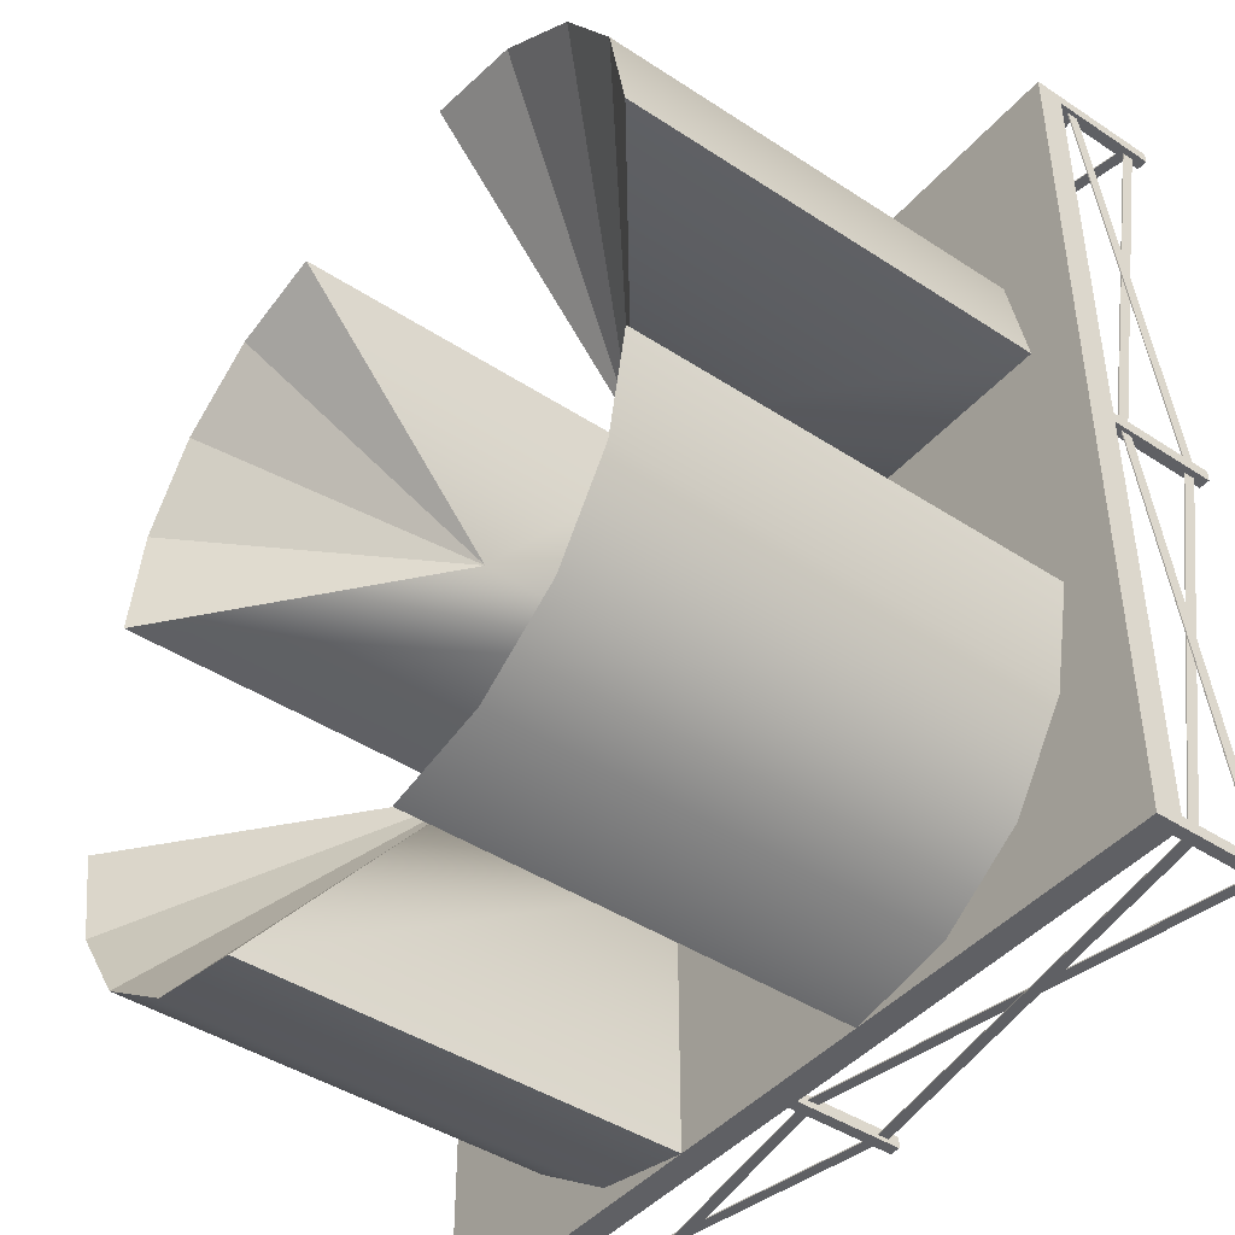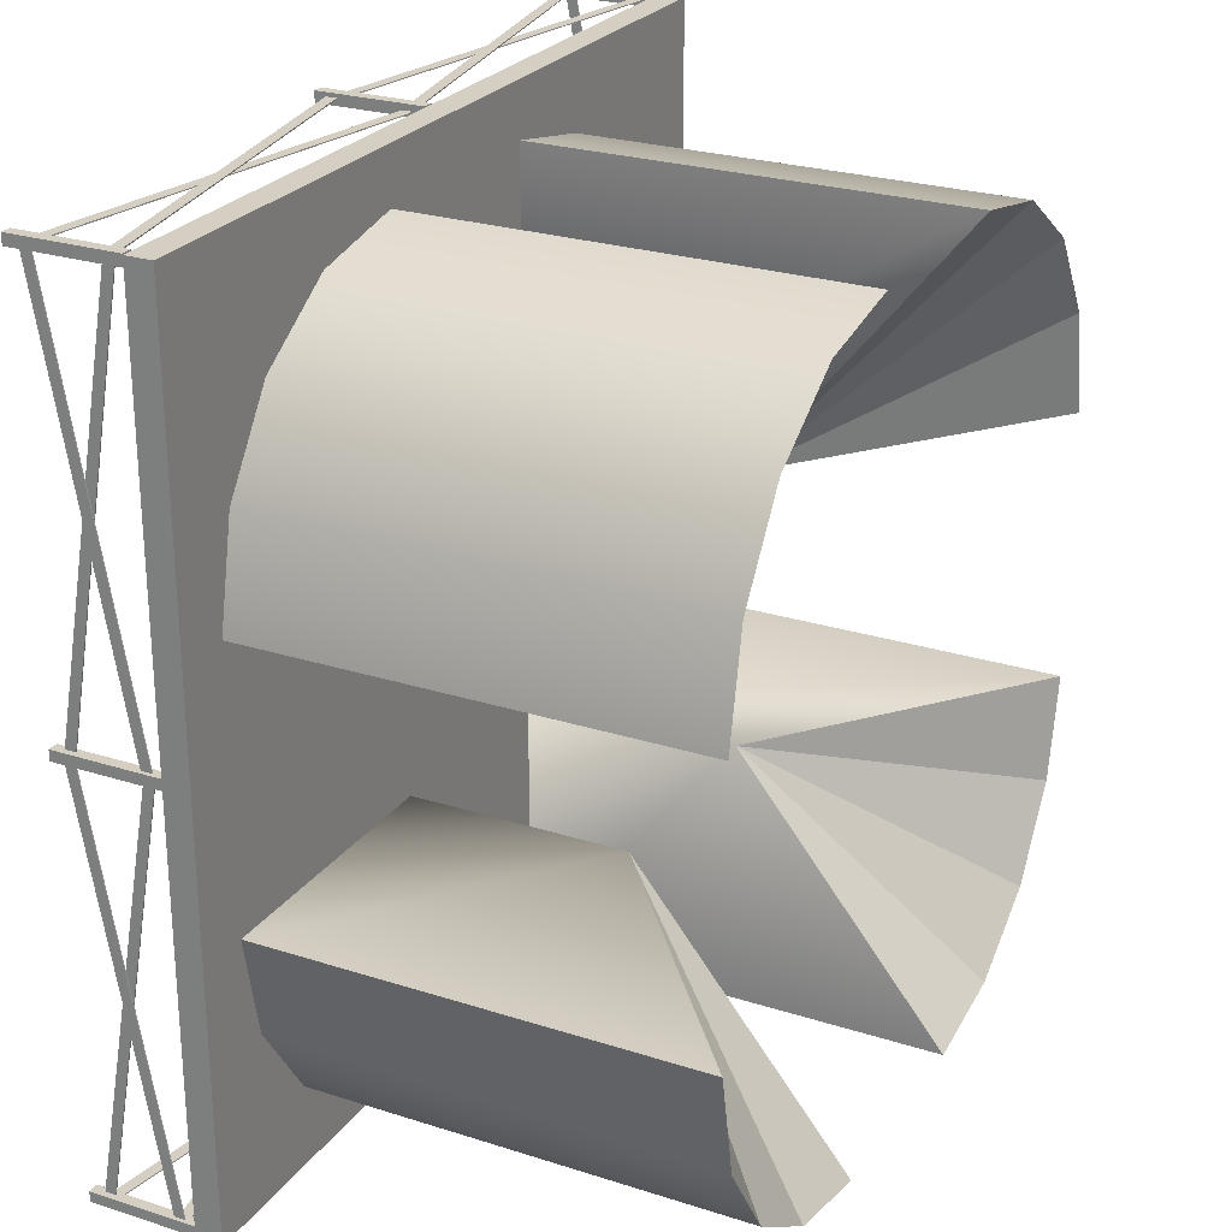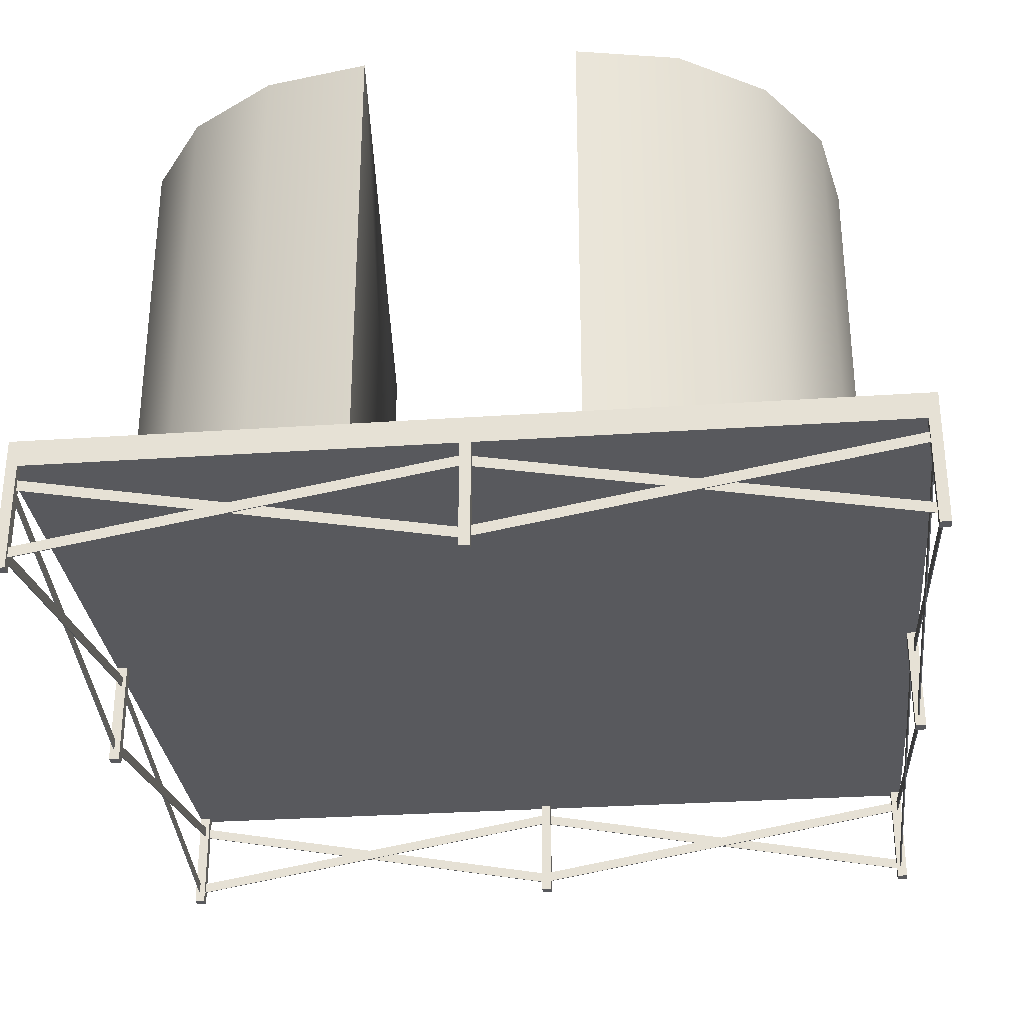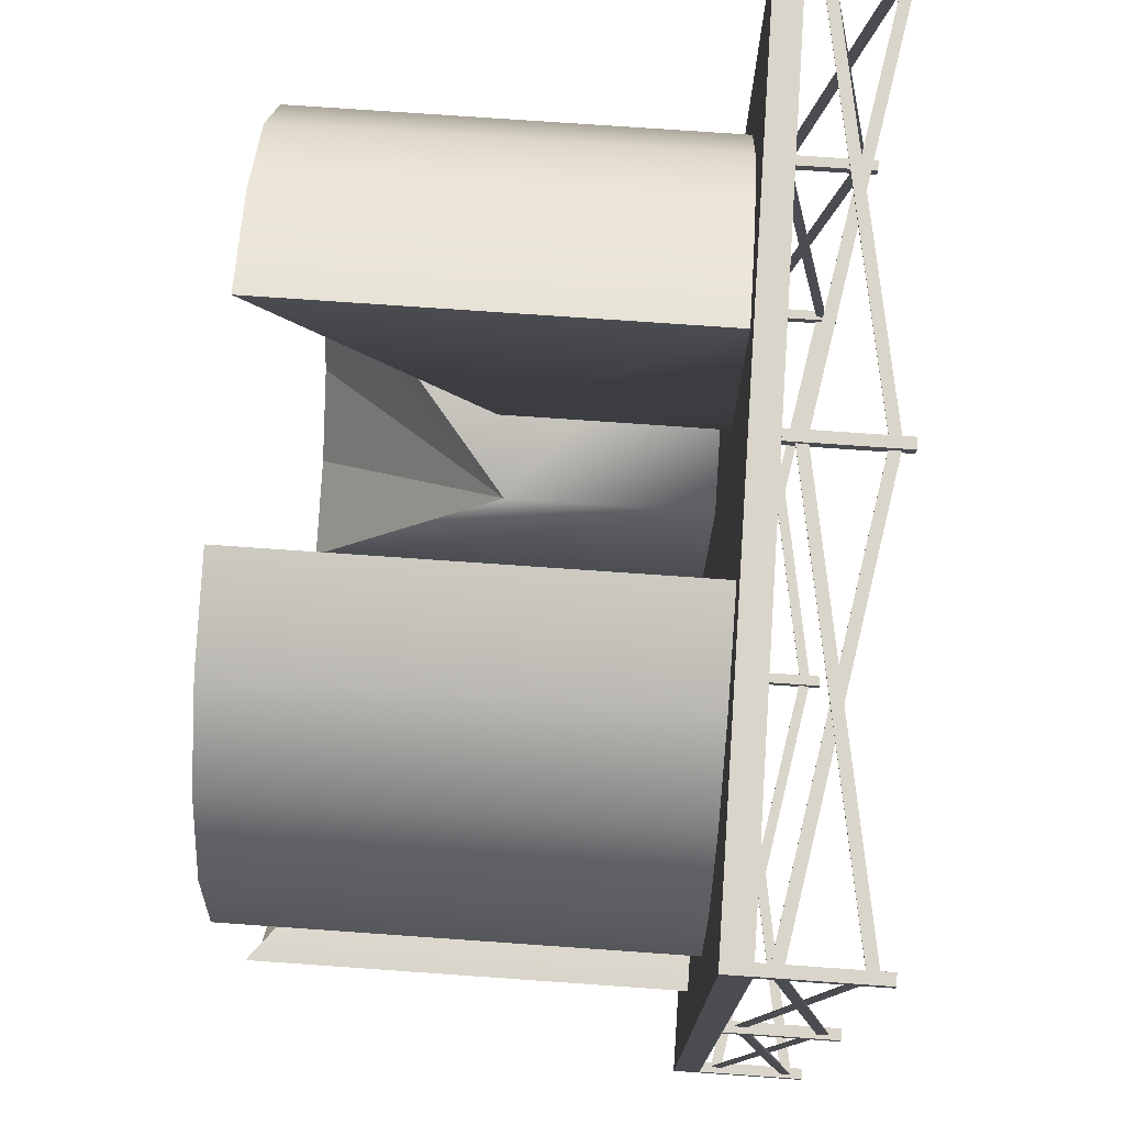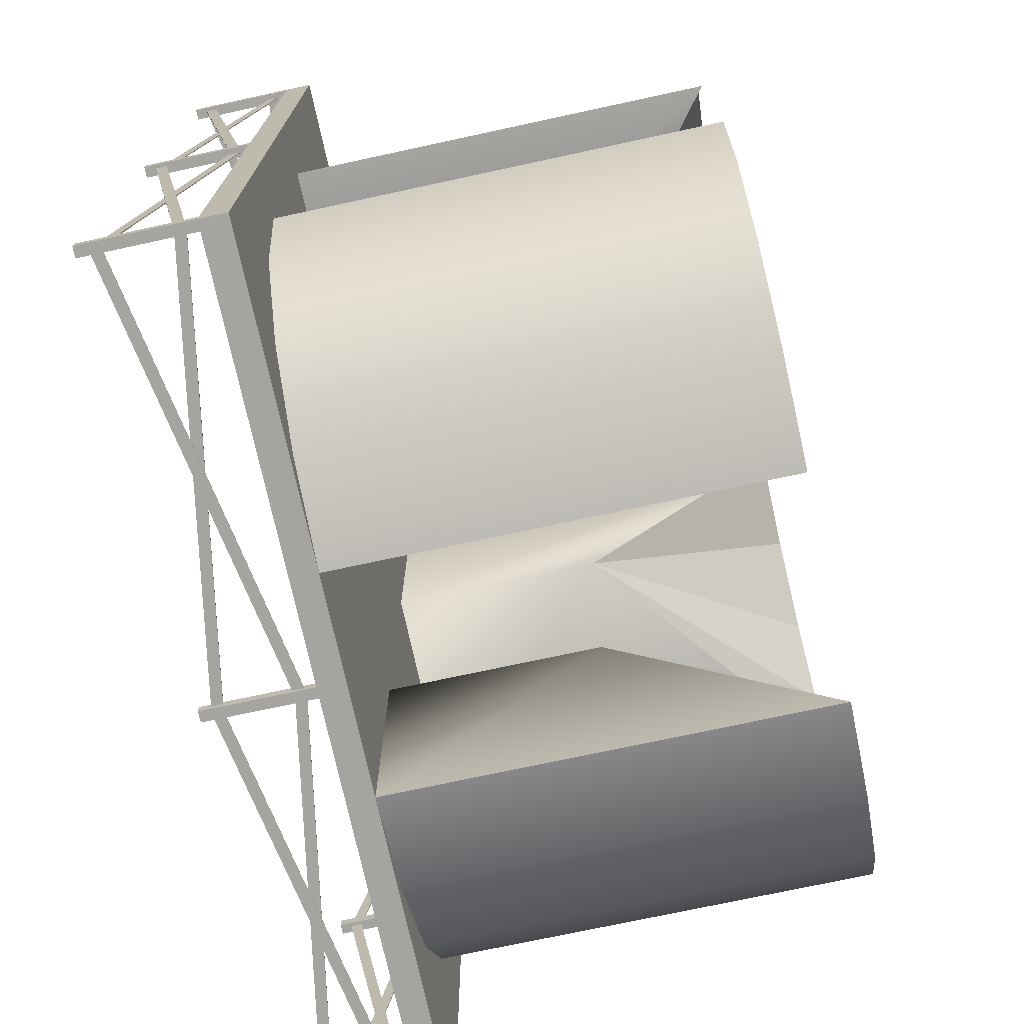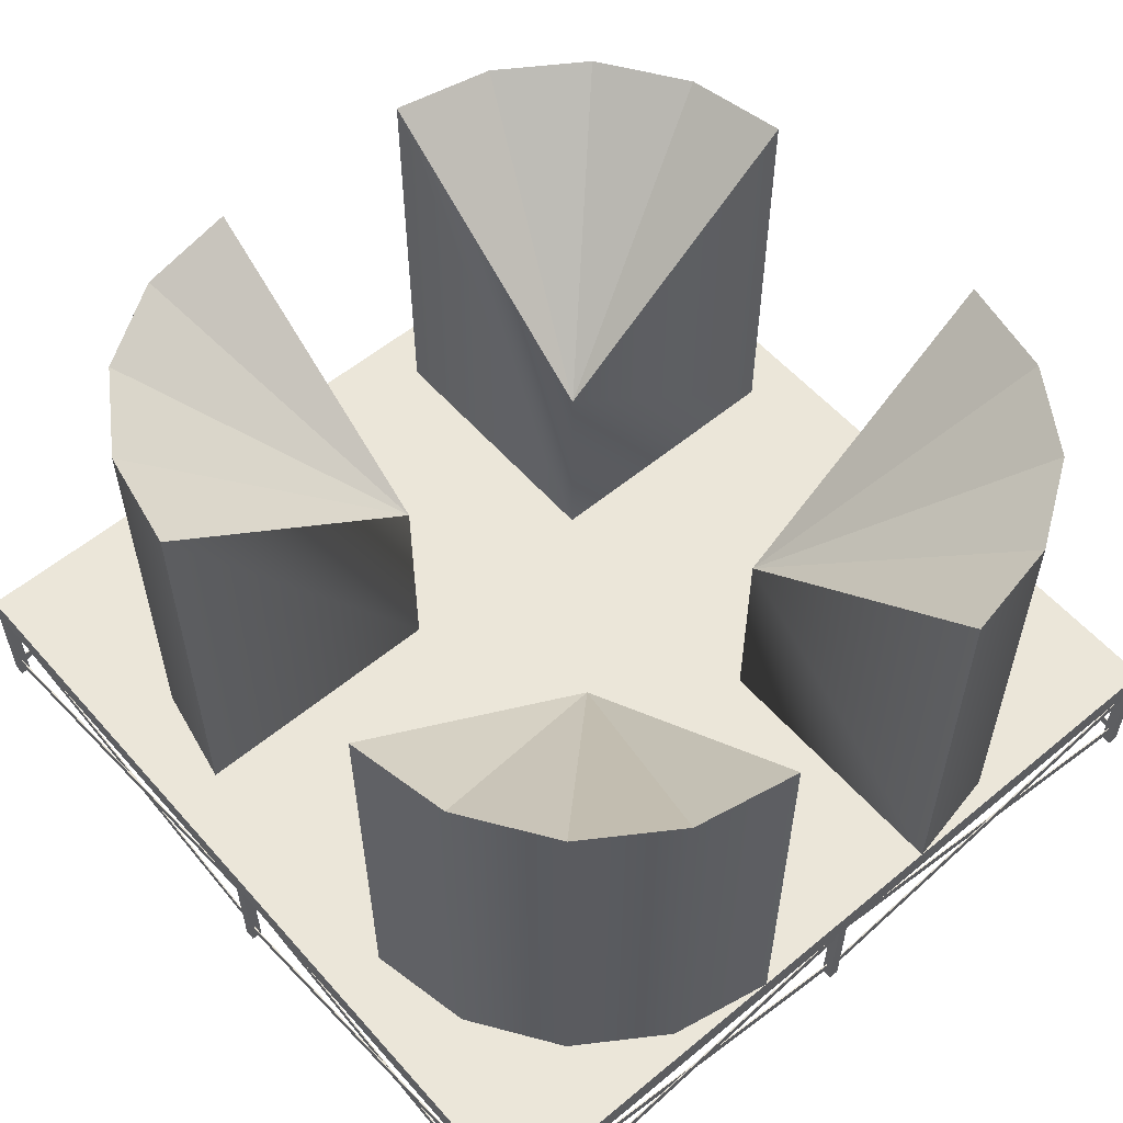
<metadata>
{"format":"obj","ext":"obj","renderer":"f3d","projection":"perspective","resolution":1024,"background":"white","views":[{"elev":-43.8,"azim":-127.6,"up":"+Z"},{"elev":25.5,"azim":117.1,"up":"+Z"},{"elev":-30.1,"azim":-174.3,"up":"+Y"},{"elev":74.7,"azim":-86.0,"up":"+Z"},{"elev":-73.3,"azim":102.2,"up":"+Z"},{"elev":56.7,"azim":139.2,"up":"+Y"}]}
</metadata>
<code>
o Electrolysis
g Electrolysis
v -3.5 1.25 1
v -3.5 5.25 1
v -3.31 1.25 1.957
v -3.31 5.25 1.957
v -2.768 1.25 2.768
v -2.768 5.25 2.768
v -1.957 1.25 3.31
v -1.957 5.25 3.31
v -1 1.25 3.5
v -1 5.25 3.5
v -1 1.25 1
v -1 3.25 1
v 4 1 4
v -4 1 4
v 4 1.25 4
v -4 1.25 4
v -4 1 -4
v -4 1.25 -4
v 4 1 -4
v 4 1.25 -4
v 4 0 4.01
v 3.9 0 4.01
v 4 1 4.01
v 3.9 1 4.01
v 3.9 0 3.91
v 3.9 1 3.91
v 4 0 3.91
v 4 1 3.91
v 4 0 -4
v 4 0 -3.9
v 4 1 -3.9
v 3.9 0 -3.9
v 3.9 1 -3.9
v 3.9 0 -4
v 3.9 1 -4
v -3.9 0 3.9
v -3.9 0 4
v -3.9 1 3.9
v -3.9 1 4
v -4 0 4
v -4 0 3.9
v -4 1 3.9
v 3.978 0.2019 -3.955
v 3.961 0.1035 -3.955
v 0.03907 0.8965 -3.955
v 0.0217 0.7981 -3.955
v 3.961 0.1035 -3.965
v 0.0217 0.7981 -3.965
v 3.978 0.2019 -3.965
v 0.03907 0.8965 -3.965
v 3.978 0.2019 3.955
v 3.961 0.1035 3.955
v 0.03907 0.8965 3.955
v 0.0217 0.7981 3.955
v 3.961 0.1035 3.945
v 0.0217 0.7981 3.945
v 3.978 0.2019 3.945
v 0.03907 0.8965 3.945
v 3.945 0.2019 -3.978
v 3.945 0.1035 -3.961
v 3.945 0.8965 -0.03907
v 3.945 0.7981 -0.0217
v 3.935 0.1035 -3.961
v 3.935 0.7981 -0.0217
v 3.935 0.2019 -3.978
v 3.935 0.8965 -0.03907
v -3.955 0.2019 -3.978
v -3.955 0.1035 -3.961
v -3.955 0.8965 -0.03907
v -3.955 0.7981 -0.0217
v -3.965 0.1035 -3.961
v -3.965 0.7981 -0.0217
v -3.965 0.2019 -3.978
v -3.965 0.8965 -0.03907
v -0.0217 0.2019 -3.955
v -0.03907 0.1035 -3.955
v -3.961 0.8965 -3.955
v -3.978 0.7981 -3.955
v -0.03907 0.1035 -3.965
v -3.978 0.7981 -3.965
v -0.0217 0.2019 -3.965
v -3.961 0.8965 -3.965
v -0.0217 0.2019 3.955
v -0.03907 0.1035 3.955
v -3.961 0.8965 3.955
v -3.978 0.7981 3.955
v -0.03907 0.1035 3.945
v -3.978 0.7981 3.945
v -0.0217 0.2019 3.945
v -3.961 0.8965 3.945
v 3.945 0.2019 0.0217
v 3.945 0.1035 0.03907
v 3.945 0.8965 3.961
v 3.945 0.7981 3.978
v 3.935 0.1035 0.03907
v 3.935 0.7981 3.978
v 3.935 0.2019 0.0217
v 3.935 0.8965 3.961
v -3.955 0.2019 0.0217
v -3.955 0.1035 0.03907
v -3.955 0.8965 3.961
v -3.955 0.7981 3.978
v -3.965 0.1035 0.03907
v -3.965 0.7981 3.978
v -3.965 0.2019 0.0217
v -3.965 0.8965 3.961
v 3.961 0.8965 -3.935
v 3.978 0.7981 -3.935
v 0.0217 0.2019 -3.935
v 0.03907 0.1035 -3.935
v 3.978 0.7981 -3.945
v 0.03907 0.1035 -3.945
v 3.961 0.8965 -3.945
v 0.0217 0.2019 -3.945
v 3.961 0.8965 3.975
v 3.978 0.7981 3.975
v 0.0217 0.2019 3.975
v 0.03907 0.1035 3.975
v 3.978 0.7981 3.965
v 0.03907 0.1035 3.965
v 3.961 0.8965 3.965
v 0.0217 0.2019 3.965
v 3.965 0.8965 -3.961
v 3.965 0.7981 -3.978
v 3.965 0.2019 -0.0217
v 3.965 0.1035 -0.03907
v 3.955 0.7981 -3.978
v 3.955 0.1035 -0.03907
v 3.955 0.8965 -3.961
v 3.955 0.2019 -0.0217
v -3.935 0.8965 -3.961
v -3.935 0.7981 -3.978
v -3.935 0.2019 -0.0217
v -3.935 0.1035 -0.03907
v -3.945 0.7981 -3.978
v -3.945 0.1035 -0.03907
v -3.945 0.8965 -3.961
v -3.945 0.2019 -0.0217
v -0.03907 0.8965 -3.935
v -0.0217 0.7981 -3.935
v -3.978 0.2019 -3.935
v -3.961 0.1035 -3.935
v -0.0217 0.7981 -3.945
v -3.961 0.1035 -3.945
v -0.03907 0.8965 -3.945
v -3.978 0.2019 -3.945
v -0.03907 0.8965 3.975
v -0.0217 0.7981 3.975
v -3.978 0.2019 3.975
v -3.961 0.1035 3.975
v -0.0217 0.7981 3.965
v -3.961 0.1035 3.965
v -0.03907 0.8965 3.965
v -3.978 0.2019 3.965
v 3.965 0.8965 0.03907
v 3.965 0.7981 0.0217
v 3.965 0.2019 3.978
v 3.965 0.1035 3.961
v 3.955 0.7981 0.0217
v 3.955 0.1035 3.961
v 3.955 0.8965 0.03907
v 3.955 0.2019 3.978
v -3.935 0.8965 0.03907
v -3.935 0.7981 0.0217
v -3.935 0.2019 3.978
v -3.935 0.1035 3.961
v -3.945 0.7981 0.0217
v -3.945 0.1035 3.961
v -3.945 0.8965 0.03907
v -3.945 0.2019 3.978
v 0.05 0 -3.9
v -0.05 0 -3.9
v 0.05 1 -3.9
v -0.05 1 -3.9
v -0.05 0 -4
v -0.05 1 -4
v 0.05 0 -4
v 0.05 1 -4
v 0.05 0 4.01
v -0.05 0 4.01
v 0.05 1 4.01
v -0.05 1 4.01
v -0.05 0 3.91
v -0.05 1 3.91
v 0.05 0 3.91
v 0.05 1 3.91
v 4 0 -0.05
v 4 0 0.05
v 4 1 -0.05
v 4 1 0.05
v 3.9 0 0.05
v 3.9 1 0.05
v 3.9 0 -0.05
v 3.9 1 -0.05
v -3.9 0 -0.05
v -3.9 0 0.05
v -3.9 1 -0.05
v -3.9 1 0.05
v -4 0 0.05
v -4 1 0.05
v -4 0 -0.05
v -4 1 -0.05
v -3.9 0 -3.9
v -4 0 -3.9
v -3.9 1 -3.9
v -4 1 -3.9
v -4 0 -4
v -3.9 0 -4
v -3.9 1 -4
v -1 1.25 -4
v -1 5.25 -4
v -1.957 1.25 -3.81
v -1.957 5.25 -3.81
v -2.768 1.25 -3.268
v -2.768 5.25 -3.268
v -3.31 1.25 -2.457
v -3.31 5.25 -2.457
v -3.5 1.25 -1.5
v -3.5 5.25 -1.5
v -1 1.25 -1.5
v -1 3.25 -1.5
v 3.5 1.25 -1.5
v 3.5 5.25 -1.5
v 3.31 1.25 -2.457
v 3.31 5.25 -2.457
v 2.768 1.25 -3.268
v 2.768 5.25 -3.268
v 1.957 1.25 -3.81
v 1.957 5.25 -3.81
v 1 1.25 -4
v 1 5.25 -4
v 1 1.25 -1.5
v 1 3.25 -1.5
v 1 1.25 3.5
v 1 5.25 3.5
v 1.957 1.25 3.31
v 1.957 5.25 3.31
v 2.768 1.25 2.768
v 2.768 5.25 2.768
v 3.31 1.25 1.957
v 3.31 5.25 1.957
v 3.5 1.25 1
v 3.5 5.25 1
v 1 1.25 1
v 1 3.25 1
f 1 11 3
f 3 11 5
f 5 11 7
f 7 11 9
f 4 12 2
f 6 12 4
f 8 12 6
f 10 12 8
f 10 9 11
f 12 1 2
f 12 11 1
f 10 11 12
f 210 220 212
f 212 220 214
f 214 220 216
f 216 220 218
f 213 221 211
f 215 221 213
f 217 221 215
f 219 221 217
f 219 218 220
f 221 210 211
f 221 220 210
f 219 220 221
f 222 232 224
f 224 232 226
f 226 232 228
f 228 232 230
f 225 233 223
f 227 233 225
f 229 233 227
f 231 233 229
f 231 230 232
f 233 222 223
f 233 232 222
f 231 232 233
f 234 244 236
f 236 244 238
f 238 244 240
f 240 244 242
f 237 245 235
f 239 245 237
f 241 245 239
f 243 245 241
f 243 242 244
f 245 234 235
f 245 244 234
f 243 244 245
f 4 2 1
f 1 3 4
f 6 4 3
f 3 5 6
f 8 6 5
f 5 7 8
f 10 8 7
f 7 9 10
f 213 211 210
f 210 212 213
f 215 213 212
f 212 214 215
f 217 215 214
f 214 216 217
f 219 217 216
f 216 218 219
f 225 223 222
f 222 224 225
f 227 225 224
f 224 226 227
f 229 227 226
f 226 228 229
f 231 229 228
f 228 230 231
f 237 235 234
f 234 236 237
f 239 237 236
f 236 238 239
f 241 239 238
f 238 240 241
f 243 241 240
f 240 242 243
f 15 16 14 13
f 16 18 17 14
f 18 20 19 17
f 20 15 13 19
f 20 18 16 15
f 13 14 17 19
f 23 24 22 21
f 24 26 25 22
f 26 28 27 25
f 28 23 21 27
f 28 26 24 23
f 21 22 25 27
f 19 31 30 29
f 31 33 32 30
f 33 35 34 32
f 35 19 29 34
f 35 33 31 19
f 29 30 32 34
f 38 39 37 36
f 39 14 40 37
f 14 42 41 40
f 42 38 36 41
f 42 14 39 38
f 36 37 40 41
f 45 46 44 43
f 46 48 47 44
f 48 50 49 47
f 50 45 43 49
f 50 48 46 45
f 43 44 47 49
f 53 54 52 51
f 54 56 55 52
f 56 58 57 55
f 58 53 51 57
f 58 56 54 53
f 51 52 55 57
f 61 62 60 59
f 62 64 63 60
f 64 66 65 63
f 66 61 59 65
f 66 64 62 61
f 59 60 63 65
f 69 70 68 67
f 70 72 71 68
f 72 74 73 71
f 74 69 67 73
f 74 72 70 69
f 67 68 71 73
f 77 78 76 75
f 78 80 79 76
f 80 82 81 79
f 82 77 75 81
f 82 80 78 77
f 75 76 79 81
f 85 86 84 83
f 86 88 87 84
f 88 90 89 87
f 90 85 83 89
f 90 88 86 85
f 83 84 87 89
f 93 94 92 91
f 94 96 95 92
f 96 98 97 95
f 98 93 91 97
f 98 96 94 93
f 91 92 95 97
f 101 102 100 99
f 102 104 103 100
f 104 106 105 103
f 106 101 99 105
f 106 104 102 101
f 99 100 103 105
f 109 110 108 107
f 110 112 111 108
f 112 114 113 111
f 114 109 107 113
f 114 112 110 109
f 107 108 111 113
f 117 118 116 115
f 118 120 119 116
f 120 122 121 119
f 122 117 115 121
f 122 120 118 117
f 115 116 119 121
f 125 126 124 123
f 126 128 127 124
f 128 130 129 127
f 130 125 123 129
f 130 128 126 125
f 123 124 127 129
f 133 134 132 131
f 134 136 135 132
f 136 138 137 135
f 138 133 131 137
f 138 136 134 133
f 131 132 135 137
f 141 142 140 139
f 142 144 143 140
f 144 146 145 143
f 146 141 139 145
f 146 144 142 141
f 139 140 143 145
f 149 150 148 147
f 150 152 151 148
f 152 154 153 151
f 154 149 147 153
f 154 152 150 149
f 147 148 151 153
f 157 158 156 155
f 158 160 159 156
f 160 162 161 159
f 162 157 155 161
f 162 160 158 157
f 155 156 159 161
f 165 166 164 163
f 166 168 167 164
f 168 170 169 167
f 170 165 163 169
f 170 168 166 165
f 163 164 167 169
f 173 174 172 171
f 174 176 175 172
f 176 178 177 175
f 178 173 171 177
f 178 176 174 173
f 171 172 175 177
f 181 182 180 179
f 182 184 183 180
f 184 186 185 183
f 186 181 179 185
f 186 184 182 181
f 179 180 183 185
f 189 190 188 187
f 190 192 191 188
f 192 194 193 191
f 194 189 187 193
f 194 192 190 189
f 187 188 191 193
f 197 198 196 195
f 198 200 199 196
f 200 202 201 199
f 202 197 195 201
f 202 200 198 197
f 195 196 199 201
f 205 206 204 203
f 206 17 207 204
f 17 209 208 207
f 209 205 203 208
f 209 17 206 205
f 203 204 207 208

</code>
